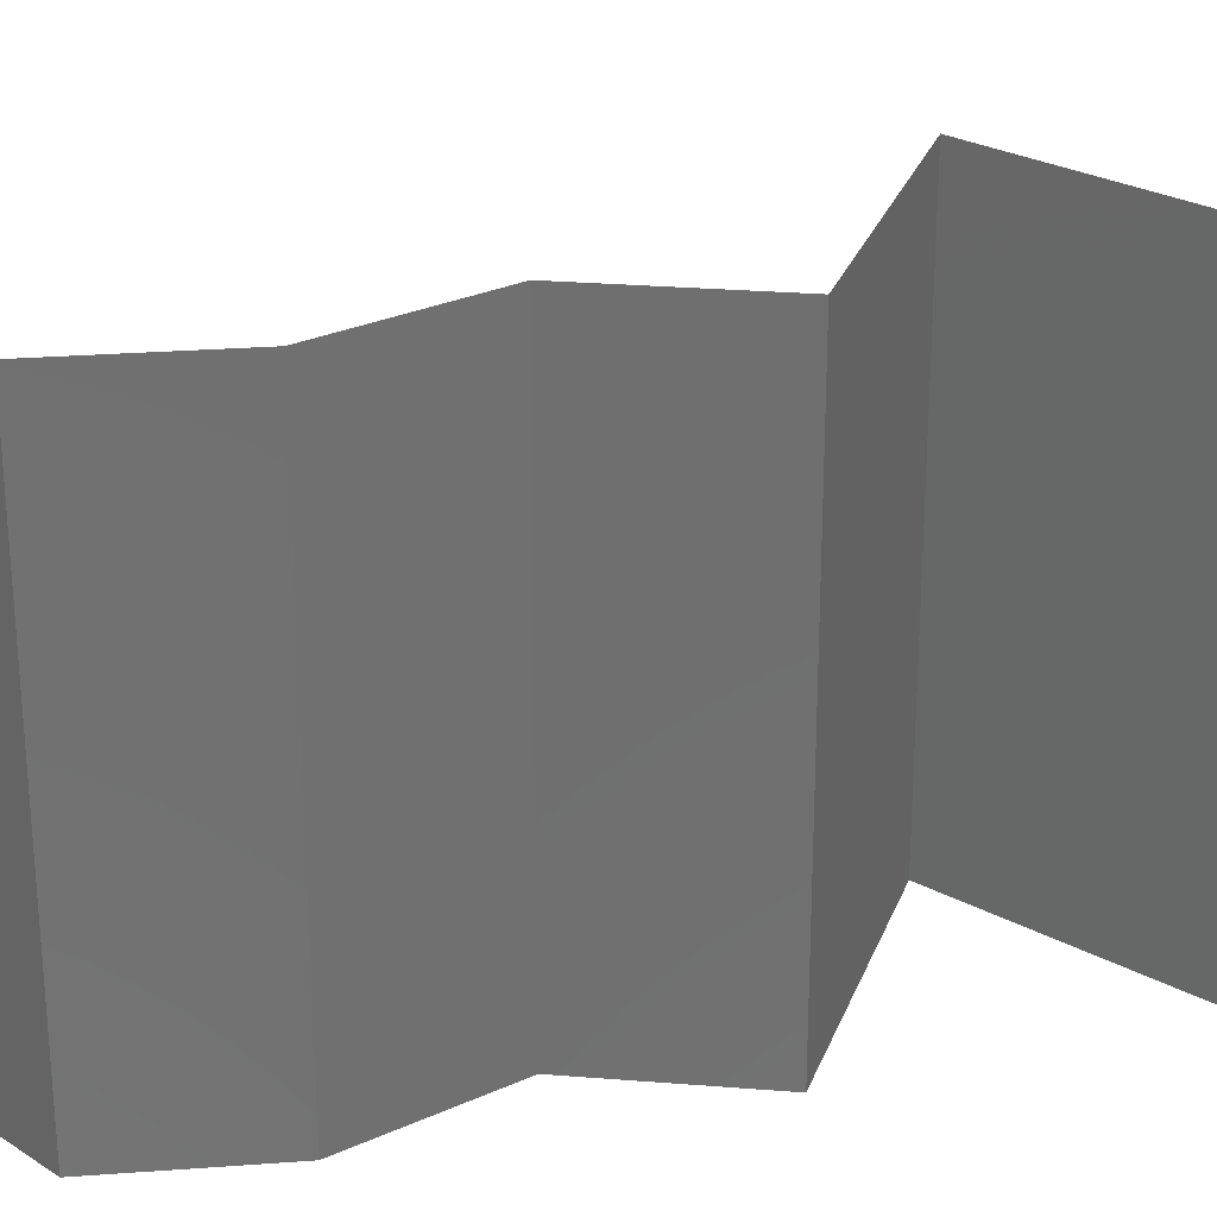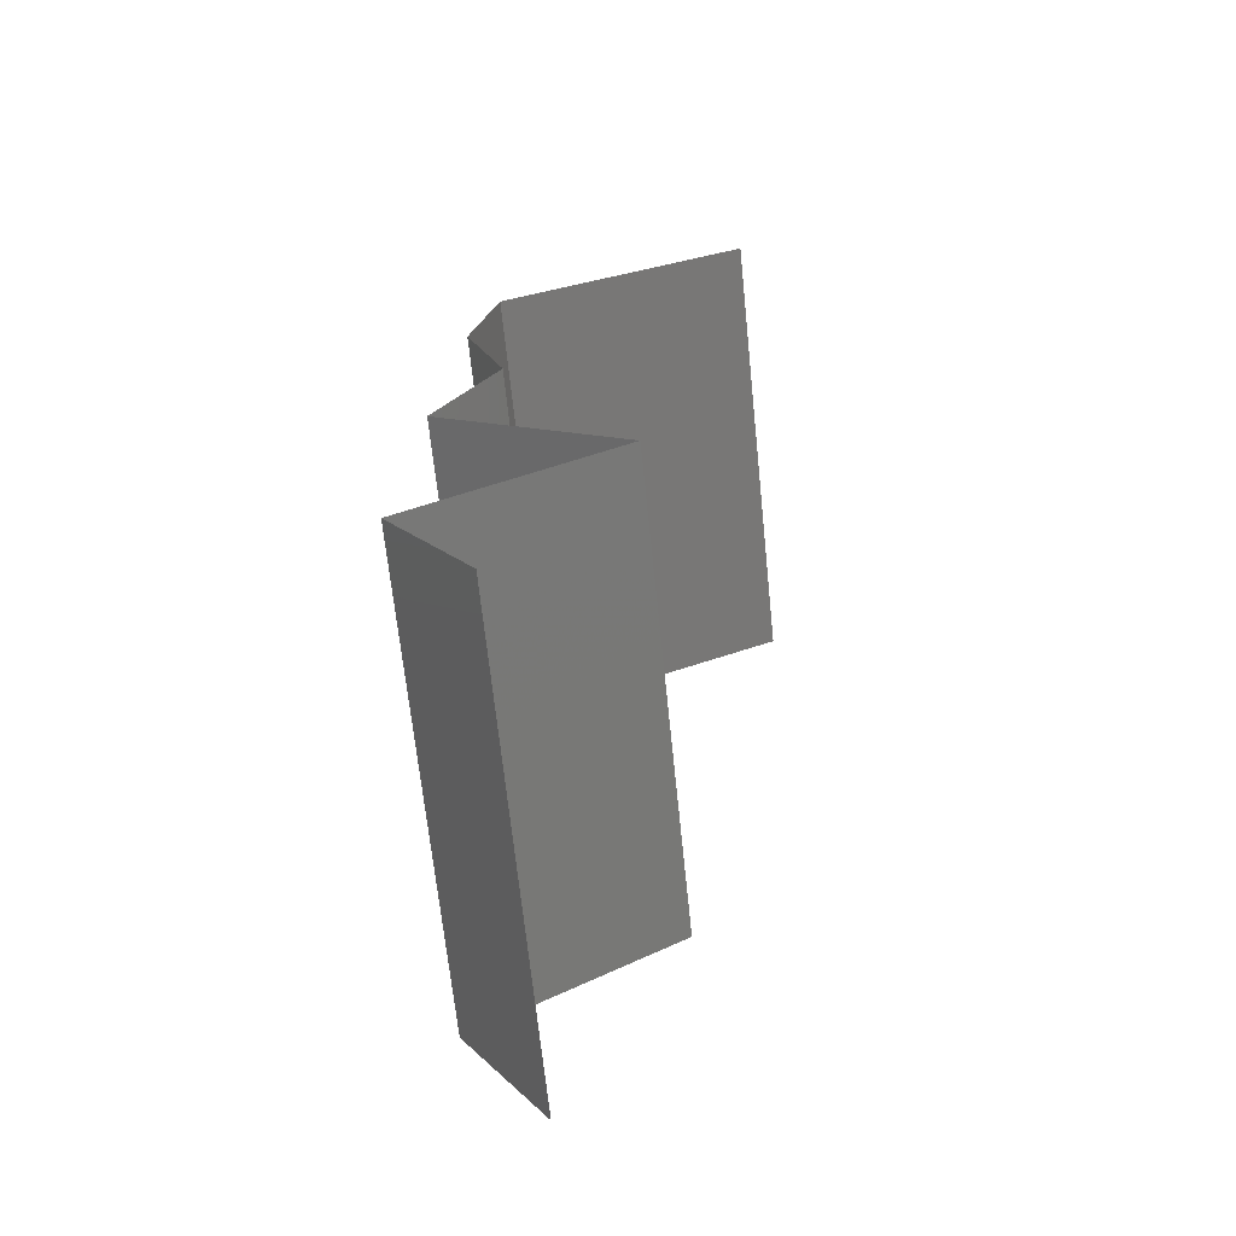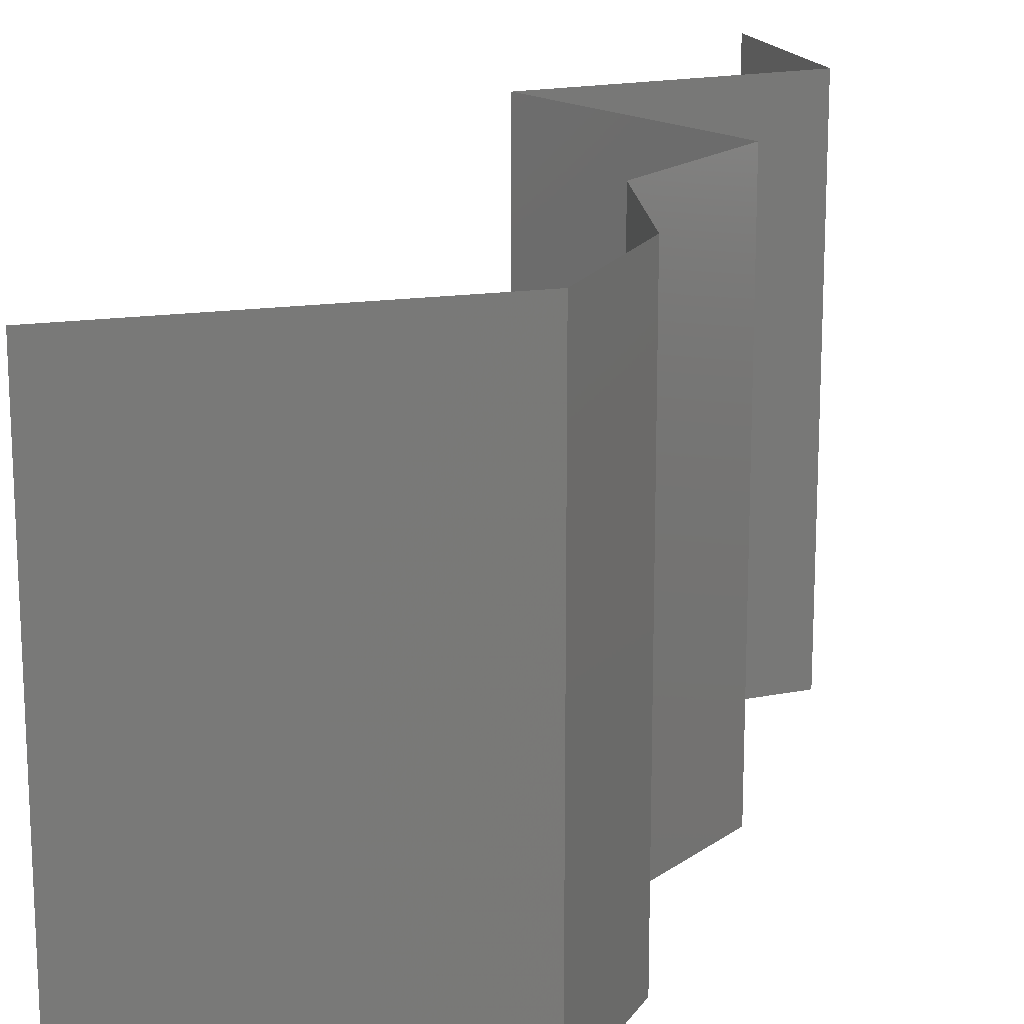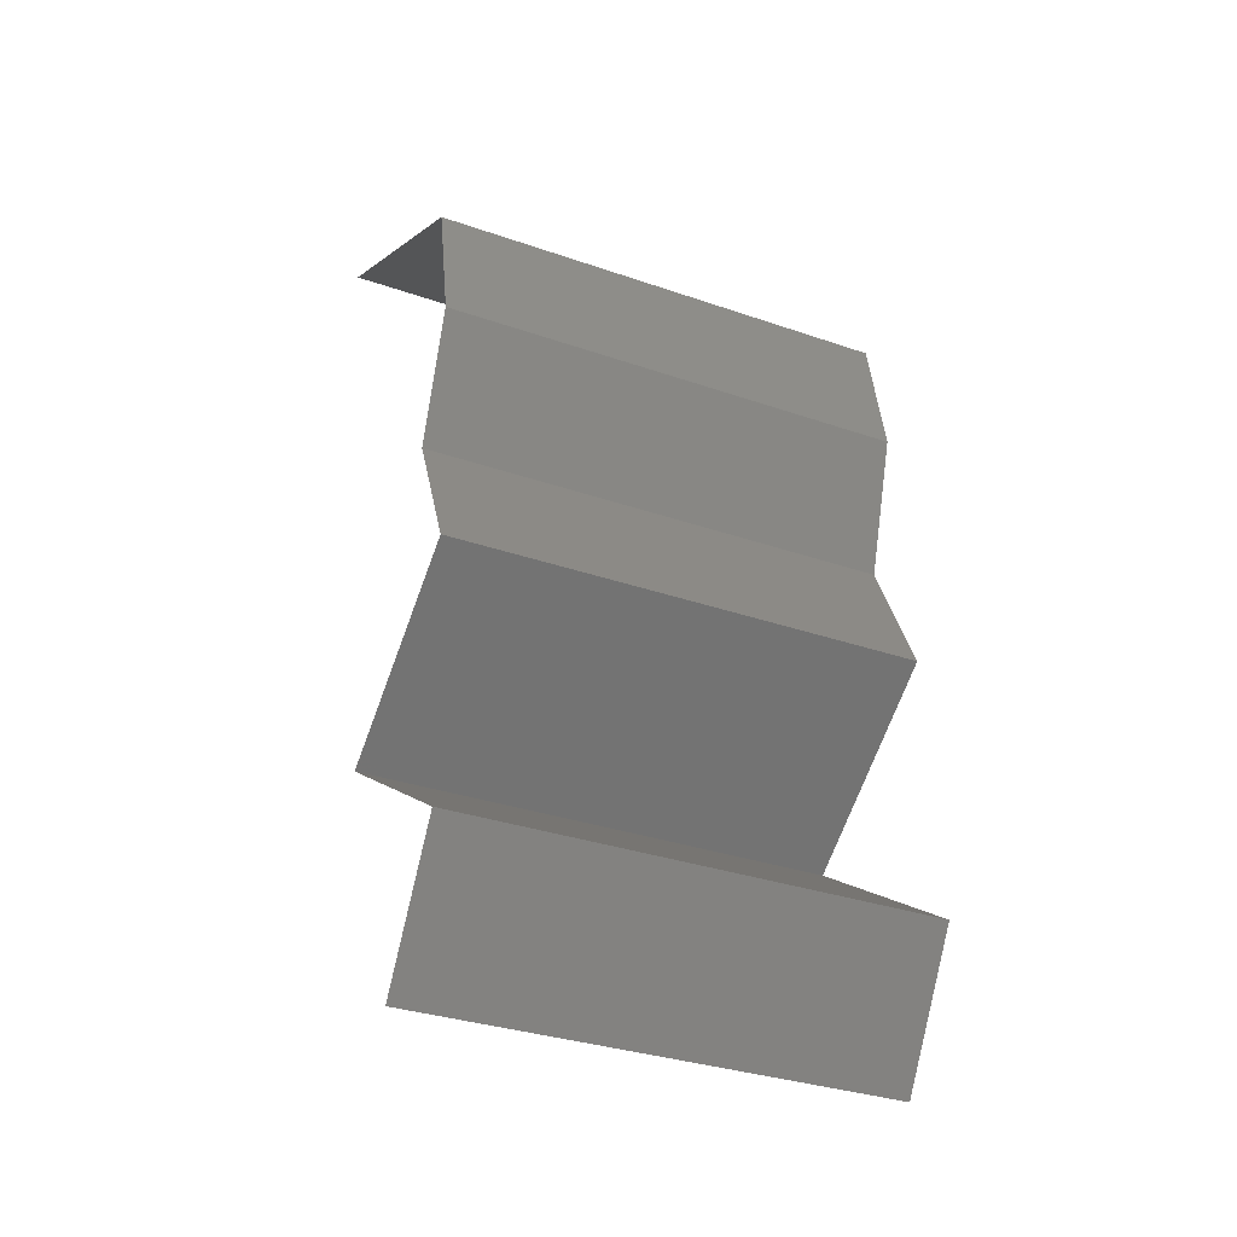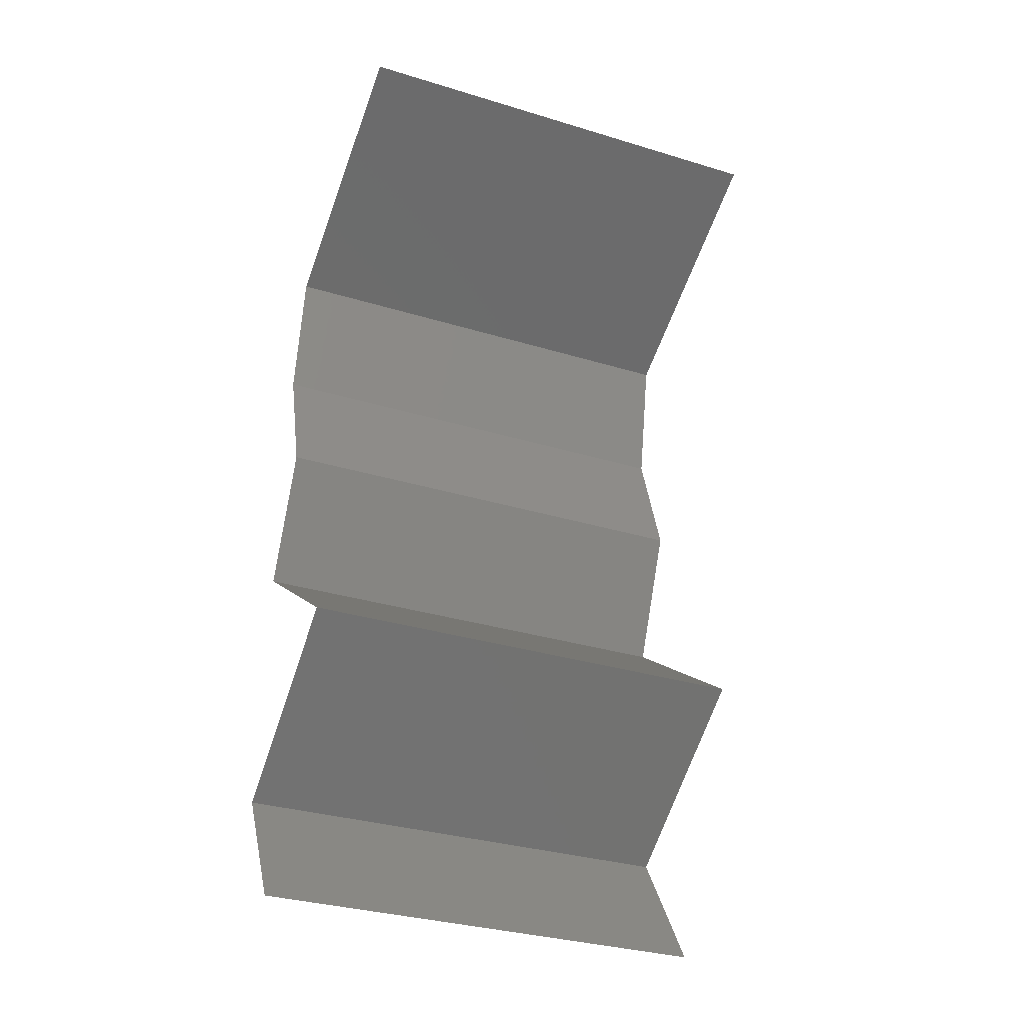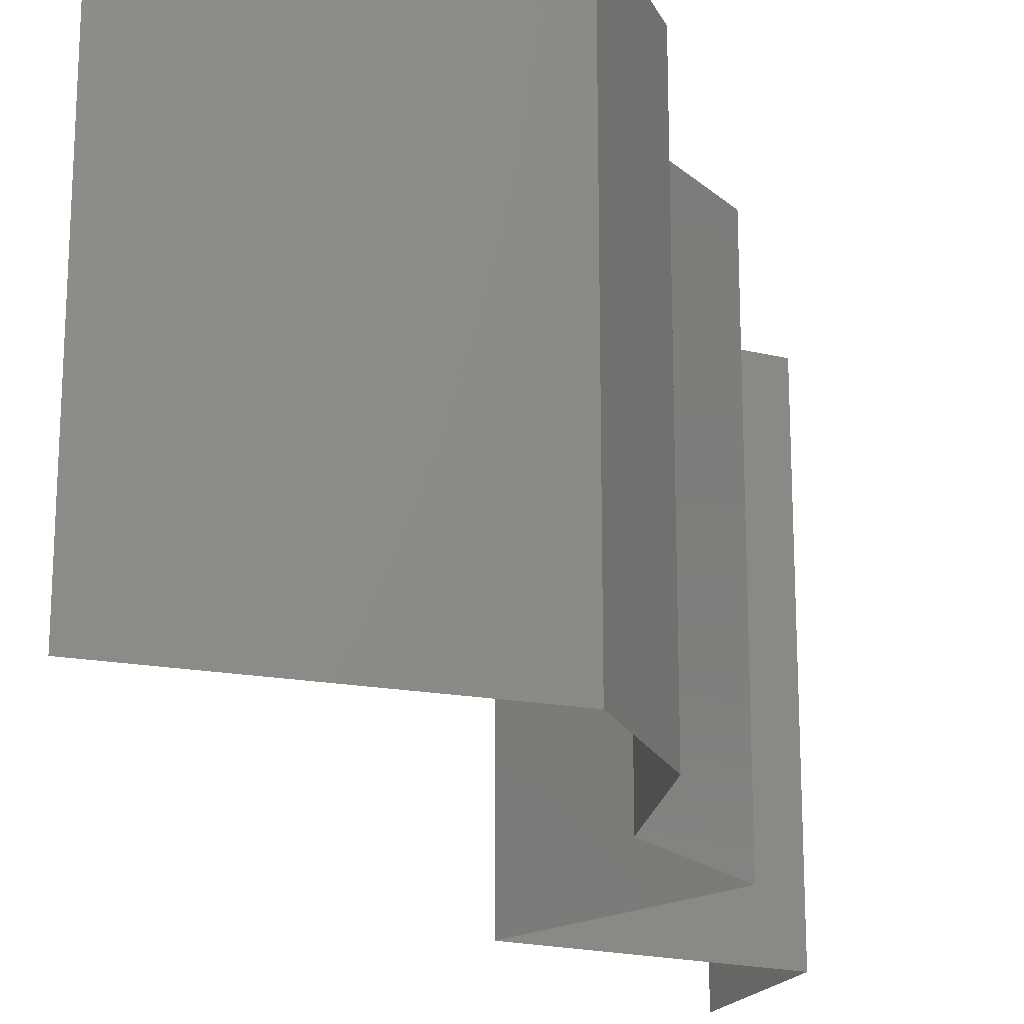
<metadata>
{"format":"stl","ext":"stl","renderer":"f3d","projection":"perspective","resolution":1024,"background":"white","views":[{"elev":27.7,"azim":-107.5,"up":"+Z"},{"elev":-68.1,"azim":5.9,"up":"+Y"},{"elev":17.9,"azim":-168.1,"up":"+Z"},{"elev":-33.2,"azim":-115.4,"up":"+Y"},{"elev":-32.8,"azim":67.2,"up":"+Y"},{"elev":-20.0,"azim":-171.2,"up":"+Z"}]}
</metadata>
<code>
# stl→obj: 38 verts, 54 faces
v 0.02782 0.03979 0.01
v 0.03334 0.04263 0.02
v 0.03886 0.04548 0.01
v 0.03334 0.04263 0
v 0.03886 0.04548 0
v 0.03886 0.04548 0.02
v 0.02782 0.03979 0
v 0.02782 0.03979 0.02
v 0.02671 0.03411 0.01
v 0.02726 0.03695 0.015
v 0.02671 0.03411 0
v 0.02726 0.03695 0.005
v 0.02671 0.03411 0.02
v 0.02849 0.02842 0.02
v 0.0276 0.03127 0.015
v 0.02849 0.02842 0
v 0.0276 0.03127 0.005
v 0.02849 0.02842 0.01
v 0.0259 0.02274 0
v 0.02719 0.02558 0.005
v 0.0259 0.02274 0.01
v 0.02719 0.02558 0.015
v 0.0259 0.02274 0.02
v 0.0299 0.0199 0.015
v 0.03389 0.01705 0
v 0.03389 0.01705 0.01
v 0.0299 0.0199 0.005
v 0.03389 0.01705 0.02
v 0.02528 0.01137 0
v 0.02959 0.01421 0.005
v 0.02528 0.01137 0.02
v 0.02959 0.01421 0.015
v 0.02528 0.01137 0.01
v 0.02877 0.005685 0
v 0.02703 0.008527 0.005
v 0.02877 0.005685 0.01
v 0.02703 0.008527 0.015
v 0.02877 0.005685 0.02
f 1 2 3
f 4 1 3
f 4 3 5
f 3 2 6
f 1 4 7
f 2 1 8
f 1 9 10
f 7 11 12
f 9 1 12
f 13 8 10
f 1 7 12
f 8 1 10
f 11 9 12
f 9 13 10
f 14 13 15
f 11 16 17
f 9 18 15
f 18 9 17
f 9 11 17
f 13 9 15
f 16 18 17
f 18 14 15
f 16 19 20
f 18 21 22
f 21 18 20
f 23 14 22
f 18 16 20
f 14 18 22
f 19 21 20
f 21 23 22
f 23 21 24
f 25 26 27
f 21 19 27
f 26 28 24
f 26 21 27
f 28 23 24
f 19 25 27
f 21 26 24
f 25 29 30
f 31 28 32
f 32 26 30
f 33 32 30
f 28 26 32
f 29 33 30
f 26 25 30
f 33 31 32
f 29 34 35
f 33 36 37
f 38 31 37
f 36 33 35
f 33 29 35
f 31 33 37
f 34 36 35
f 36 38 37

</code>
